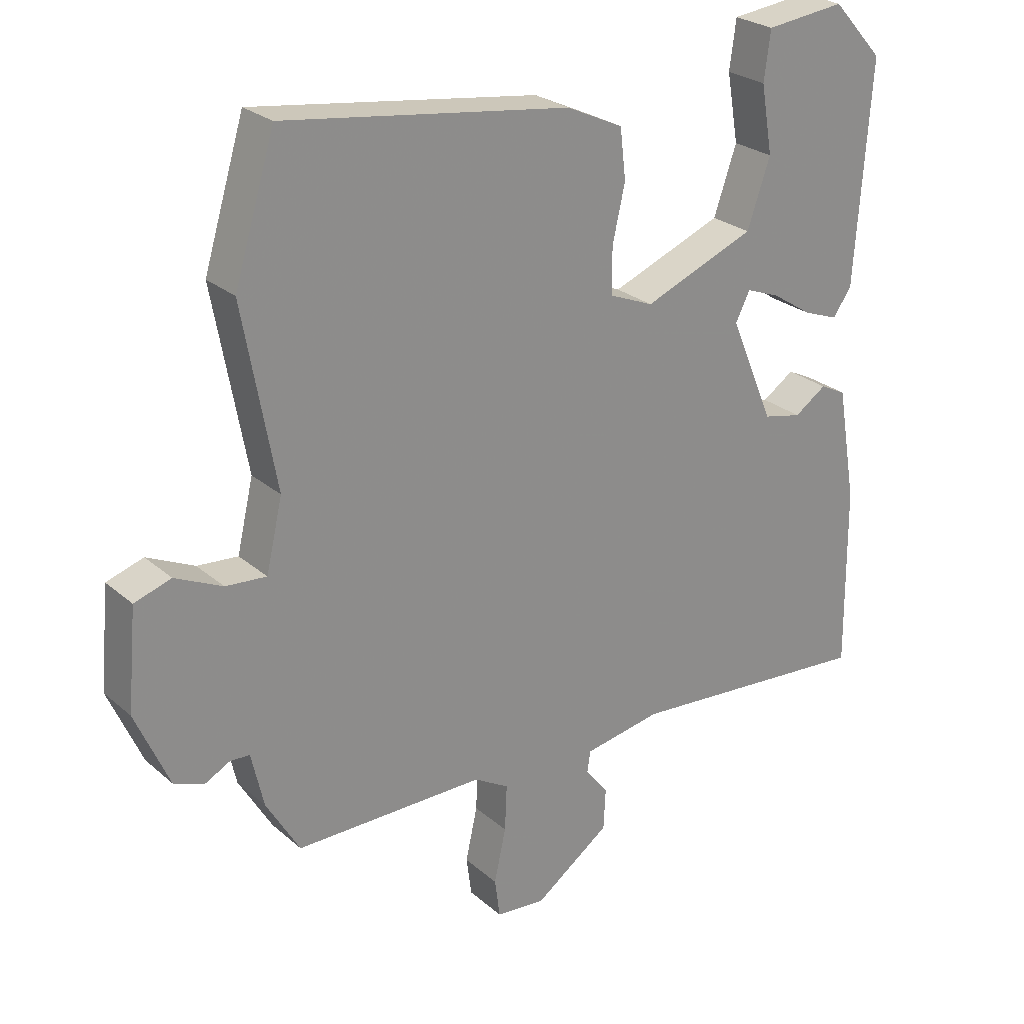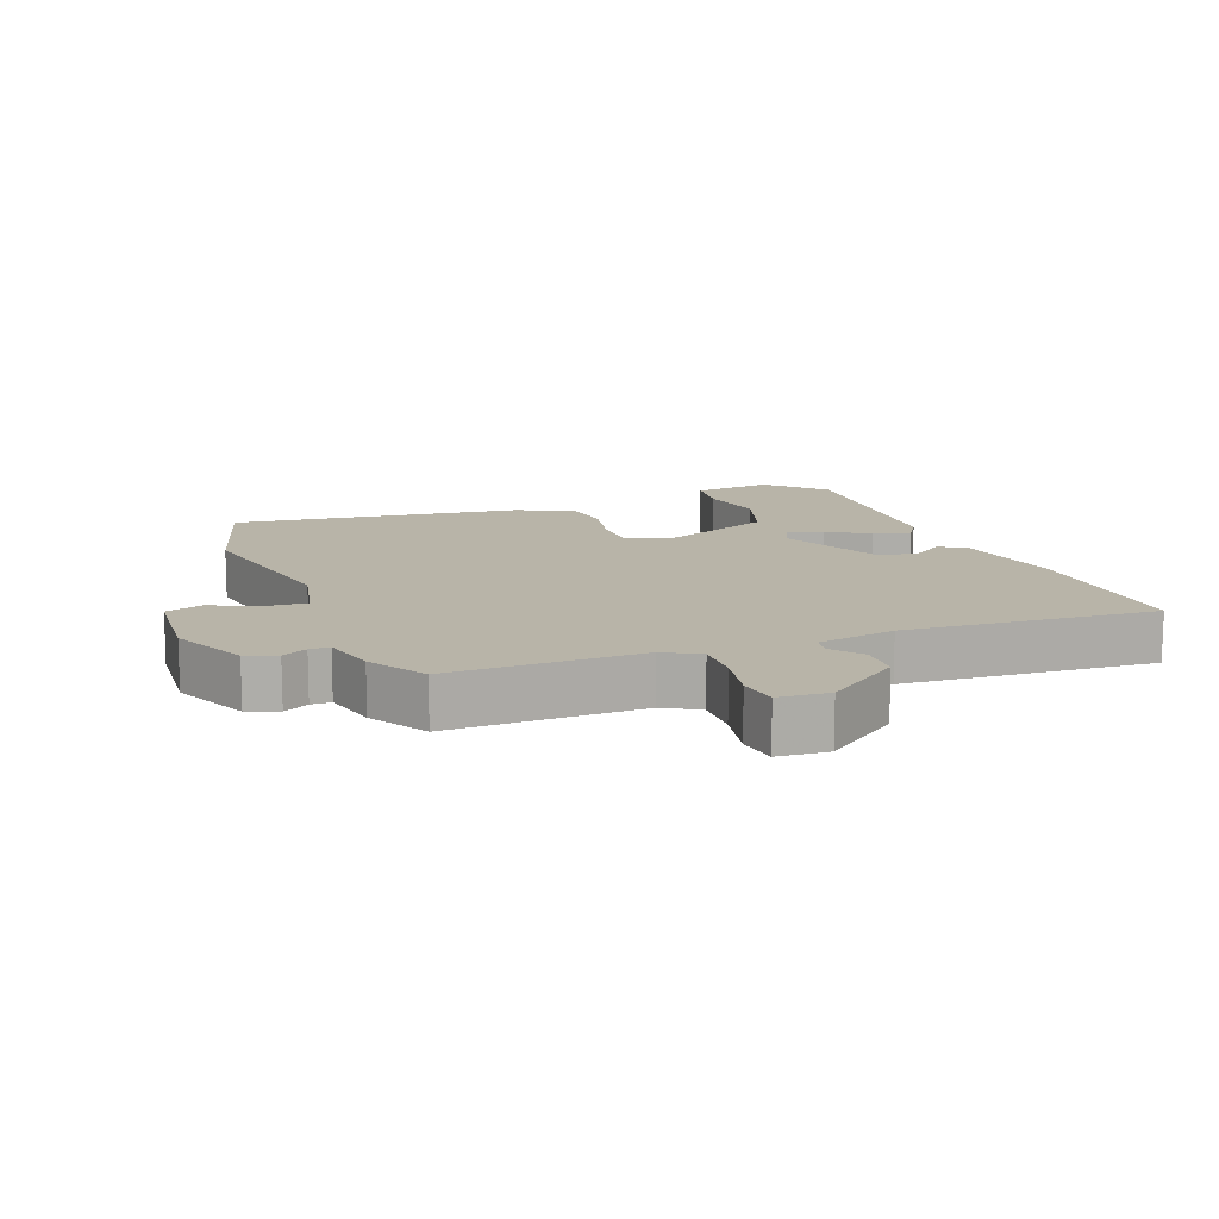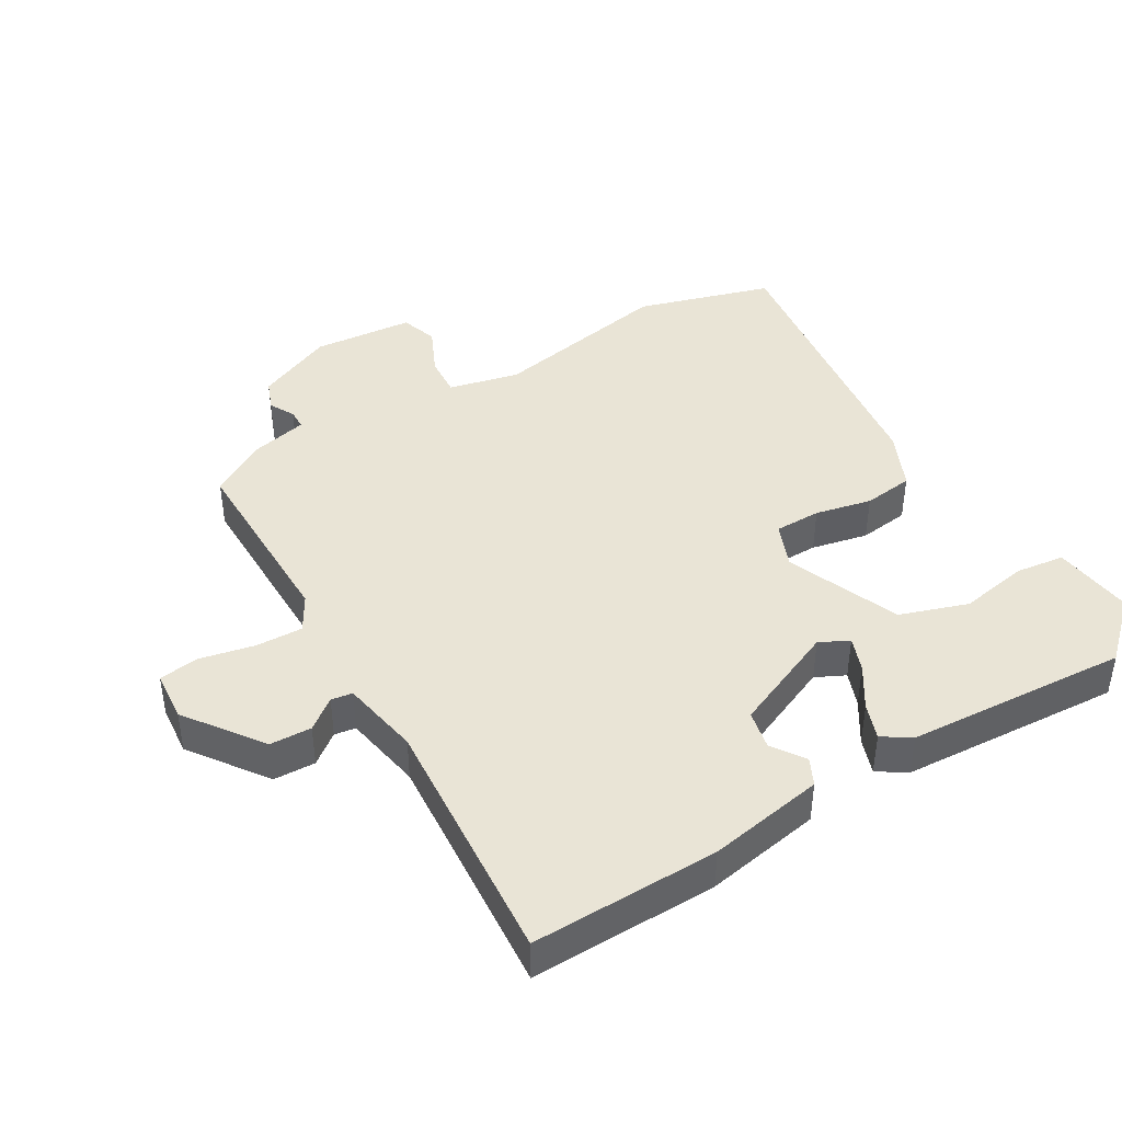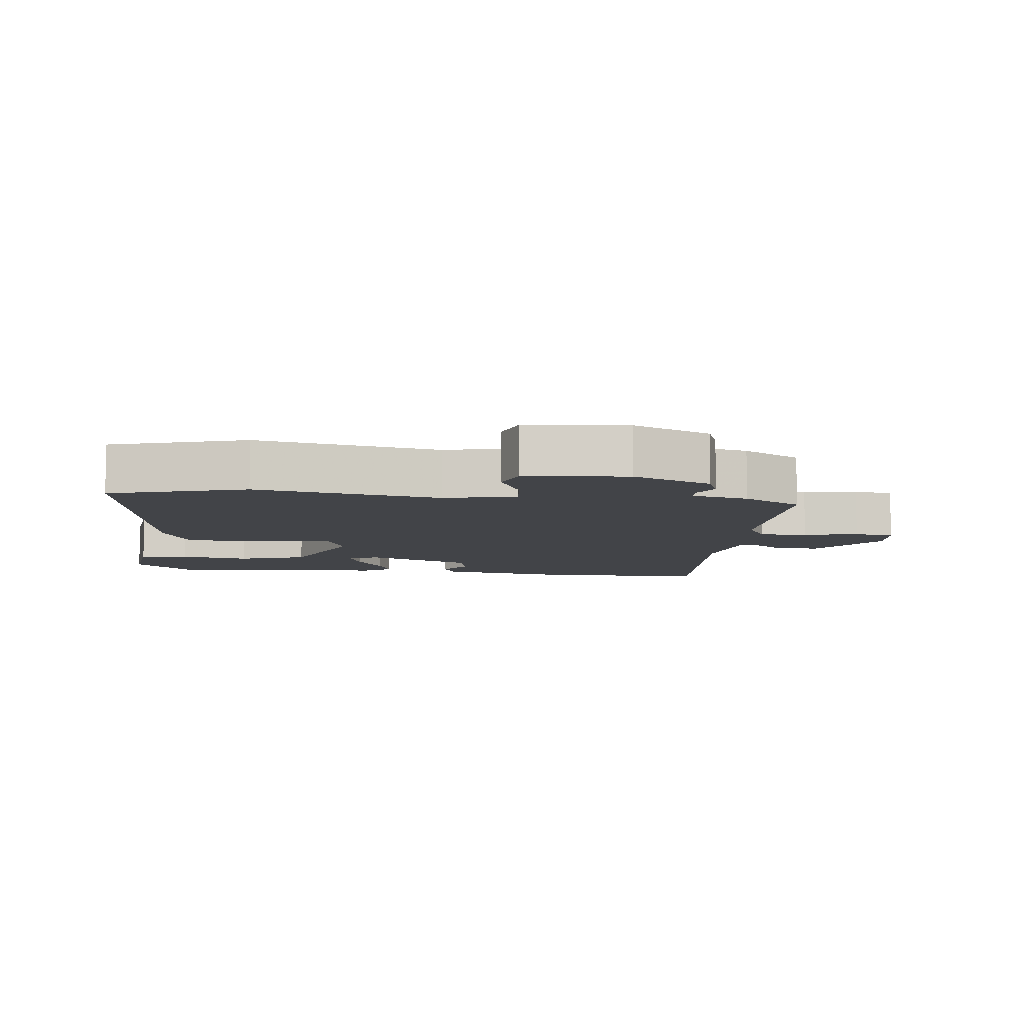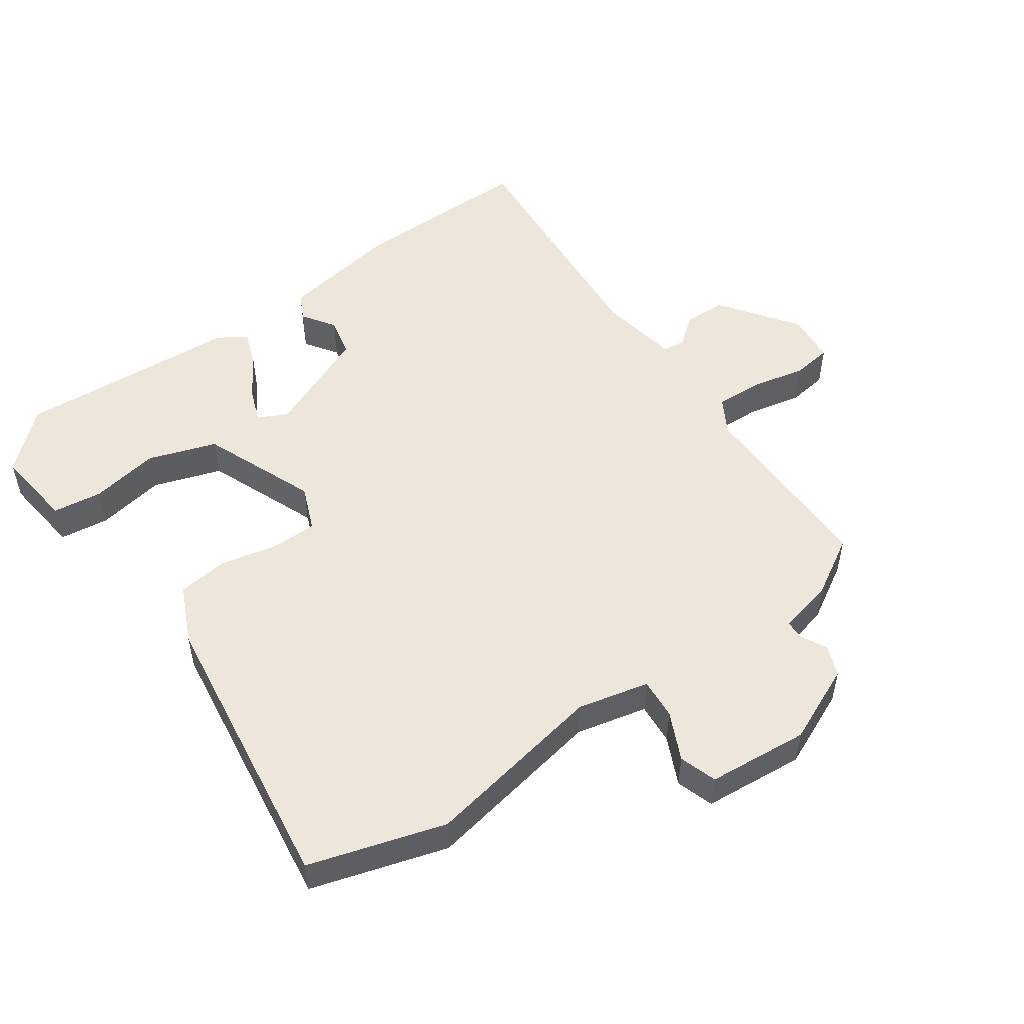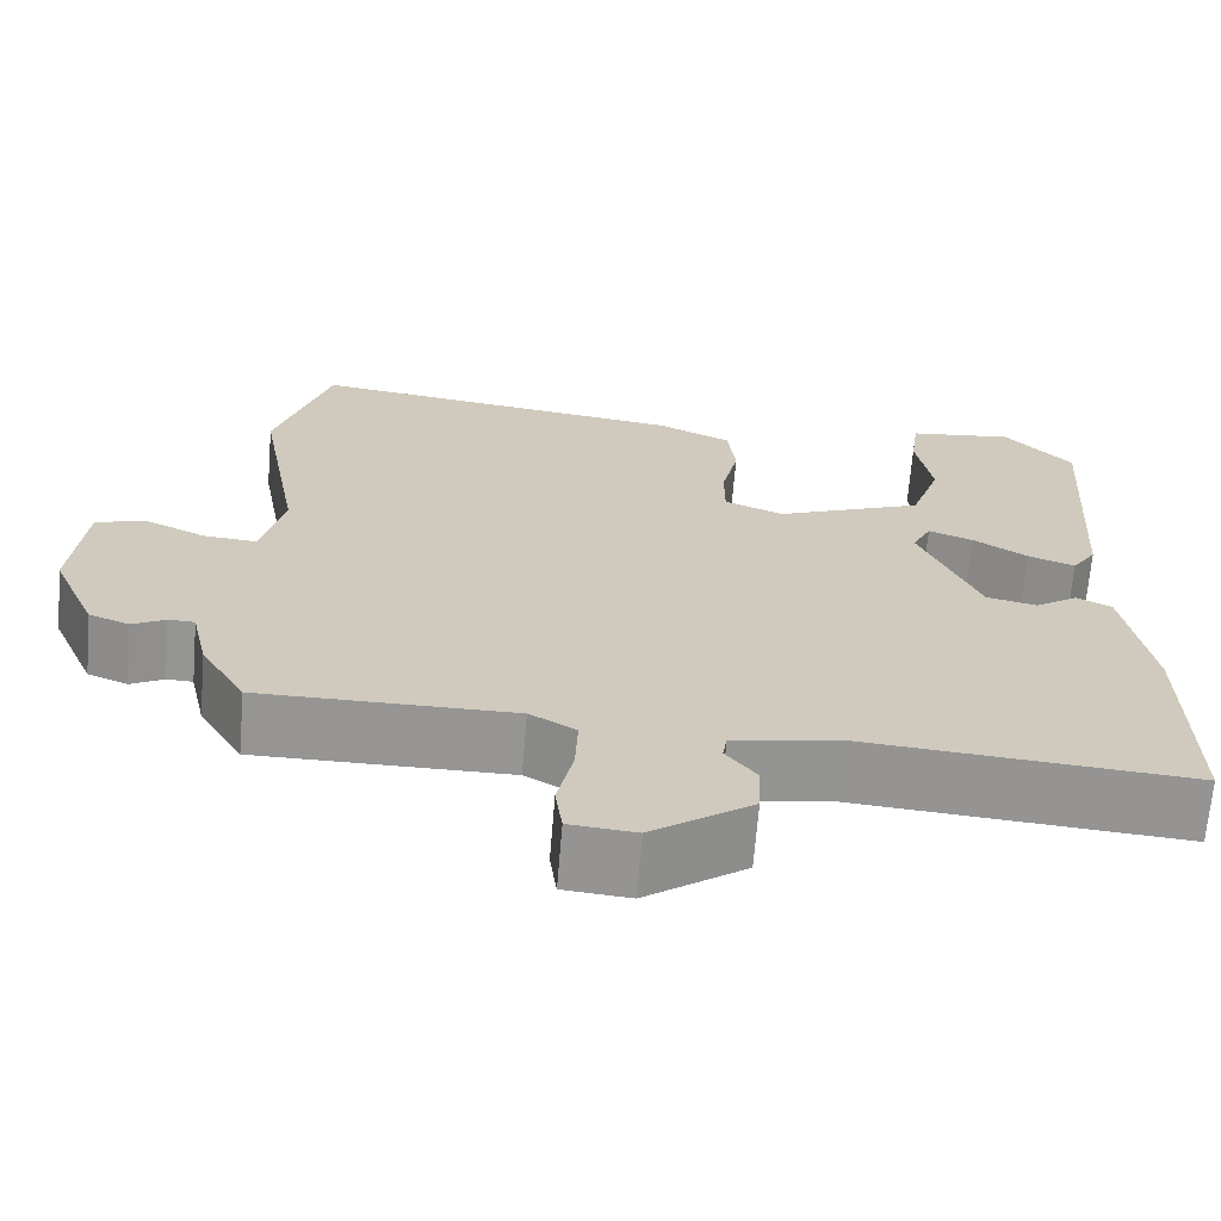
<metadata>
{"format":"obj","ext":"obj","renderer":"f3d","projection":"perspective","resolution":1024,"background":"white","views":[{"elev":25.7,"azim":143.3,"up":"+Z"},{"elev":13.0,"azim":158.3,"up":"+Y"},{"elev":42.5,"azim":-121.1,"up":"+Y"},{"elev":-7.9,"azim":83.1,"up":"+Y"},{"elev":51.8,"azim":54.6,"up":"+Y"},{"elev":-67.5,"azim":175.3,"up":"+Z"}]}
</metadata>
<code>
v 0.492 0.07 -0.455
v 0.202 0.07 -0.455
v 0.149 0.07 -0.486
v 0.152 0.07 -0.557
v 0.17 0.07 -0.639
v 0.162 0.07 -0.699
v 0.086 0.07 -0.706
v -0.029 0.07 -0.624
v -0.032 0.07 -0.561
v 0.003 0.07 -0.515
v -0.002 0.07 -0.483
v -0.121 0.07 -0.462
v -0.5 0.07 -0.493
v -0.497 0.07 -0.212
v -0.467 0.07 -0.037
v -0.427 0.07 -0.017
v -0.378 0.07 -0.05
v -0.319 0.07 -0.037
v -0.251 0.07 0.123
v -0.273 0.07 0.167
v -0.325 0.07 0.147
v -0.387 0.07 0.107
v -0.441 0.07 0.087
v -0.469 0.07 0.129
v -0.492 0.07 0.464
v -0.414 0.07 0.549
v -0.292 0.07 0.535
v -0.282 0.07 0.461
v -0.3 0.07 0.357
v -0.265 0.07 0.255
v -0.094 0.07 0.187
v -0.026 0.07 0.215
v -0.026 0.07 0.285
v -0.045 0.07 0.37
v -0.036 0.07 0.446
v 0.05 0.07 0.486
v 0.486 0.07 0.547
v 0.548 0.07 0.344
v 0.498 0.07 0.07
v 0.523 0.07 -0.037
v 0.585 0.07 -0.032
v 0.657 0.07 0.002
v 0.713 0.07 -0.016
v 0.727 0.07 -0.168
v 0.676 0.07 -0.285
v 0.63 0.07 -0.303
v 0.592 0.07 -0.283
v 0.562 0.07 -0.284
v 0.543 0.07 -0.368
v 0.492 0 -0.455
v 0.202 0 -0.455
v 0.149 0 -0.486
v 0.152 0 -0.557
v 0.17 0 -0.639
v 0.162 0 -0.699
v 0.086 0 -0.706
v -0.029 0 -0.624
v -0.032 0 -0.561
v 0.003 0 -0.515
v -0.002 0 -0.483
v -0.121 0 -0.462
v -0.5 0 -0.493
v -0.497 0 -0.212
v -0.467 0 -0.037
v -0.427 0 -0.017
v -0.378 0 -0.05
v -0.319 0 -0.037
v -0.251 0 0.123
v -0.273 0 0.167
v -0.325 0 0.147
v -0.387 0 0.107
v -0.441 0 0.087
v -0.469 0 0.129
v -0.492 0 0.464
v -0.414 0 0.549
v -0.292 0 0.535
v -0.282 0 0.461
v -0.3 0 0.357
v -0.265 0 0.255
v -0.094 0 0.187
v -0.026 0 0.215
v -0.026 0 0.285
v -0.045 0 0.37
v -0.036 0 0.446
v 0.05 0 0.486
v 0.486 0 0.547
v 0.548 0 0.344
v 0.498 0 0.07
v 0.523 0 -0.037
v 0.585 0 -0.032
v 0.657 0 0.002
v 0.713 0 -0.016
v 0.727 0 -0.168
v 0.676 0 -0.285
v 0.63 0 -0.303
v 0.592 0 -0.283
v 0.562 0 -0.284
v 0.543 0 -0.368
f 48 49 1 2
f 45 46 47
f 44 45 47
f 43 44 47
f 42 43 47
f 41 42 47
f 40 41 47 48
f 39 40 48 2
f 39 2 3
f 38 39 3
f 37 38 3
f 36 37 3
f 35 36 3
f 34 35 3
f 33 34 3
f 27 28 29
f 26 27 29
f 25 26 29
f 24 25 29
f 23 24 29
f 22 23 29
f 21 22 29 30
f 20 21 30
f 19 20 30 31
f 15 16 17
f 14 15 17
f 13 14 17
f 12 13 17
f 11 12 17 18
f 8 9 10
f 7 8 10
f 6 7 10
f 5 6 10
f 4 5 10
f 4 10 11
f 3 4 11
f 33 3 11
f 32 33 11
f 11 18 19 31
f 11 31 32
f 51 50 98 97
f 96 95 94
f 96 94 93
f 96 93 92
f 96 92 91
f 96 91 90
f 97 96 90 89
f 51 97 89 88
f 52 51 88
f 52 88 87
f 52 87 86
f 52 86 85
f 52 85 84
f 52 84 83
f 52 83 82
f 78 77 76
f 78 76 75
f 78 75 74
f 78 74 73
f 78 73 72
f 78 72 71
f 79 78 71 70
f 79 70 69
f 80 79 69 68
f 66 65 64
f 66 64 63
f 66 63 62
f 66 62 61
f 67 66 61 60
f 59 58 57
f 59 57 56
f 59 56 55
f 59 55 54
f 59 54 53
f 60 59 53
f 60 53 52
f 60 52 82
f 60 82 81
f 80 68 67 60
f 81 80 60
f 1 50 51 2
f 2 51 52 3
f 3 52 53 4
f 4 53 54 5
f 5 54 55 6
f 6 55 56 7
f 7 56 57 8
f 8 57 58 9
f 9 58 59 10
f 10 59 60 11
f 11 60 61 12
f 12 61 62 13
f 13 62 63 14
f 14 63 64 15
f 15 64 65 16
f 16 65 66 17
f 17 66 67 18
f 18 67 68 19
f 19 68 69 20
f 20 69 70 21
f 21 70 71 22
f 22 71 72 23
f 23 72 73 24
f 24 73 74 25
f 25 74 75 26
f 26 75 76 27
f 27 76 77 28
f 28 77 78 29
f 29 78 79 30
f 30 79 80 31
f 31 80 81 32
f 32 81 82 33
f 33 82 83 34
f 34 83 84 35
f 35 84 85 36
f 36 85 86 37
f 37 86 87 38
f 38 87 88 39
f 39 88 89 40
f 40 89 90 41
f 41 90 91 42
f 42 91 92 43
f 43 92 93 44
f 44 93 94 45
f 45 94 95 46
f 46 95 96 47
f 47 96 97 48
f 48 97 98 49
f 49 98 50 1

</code>
